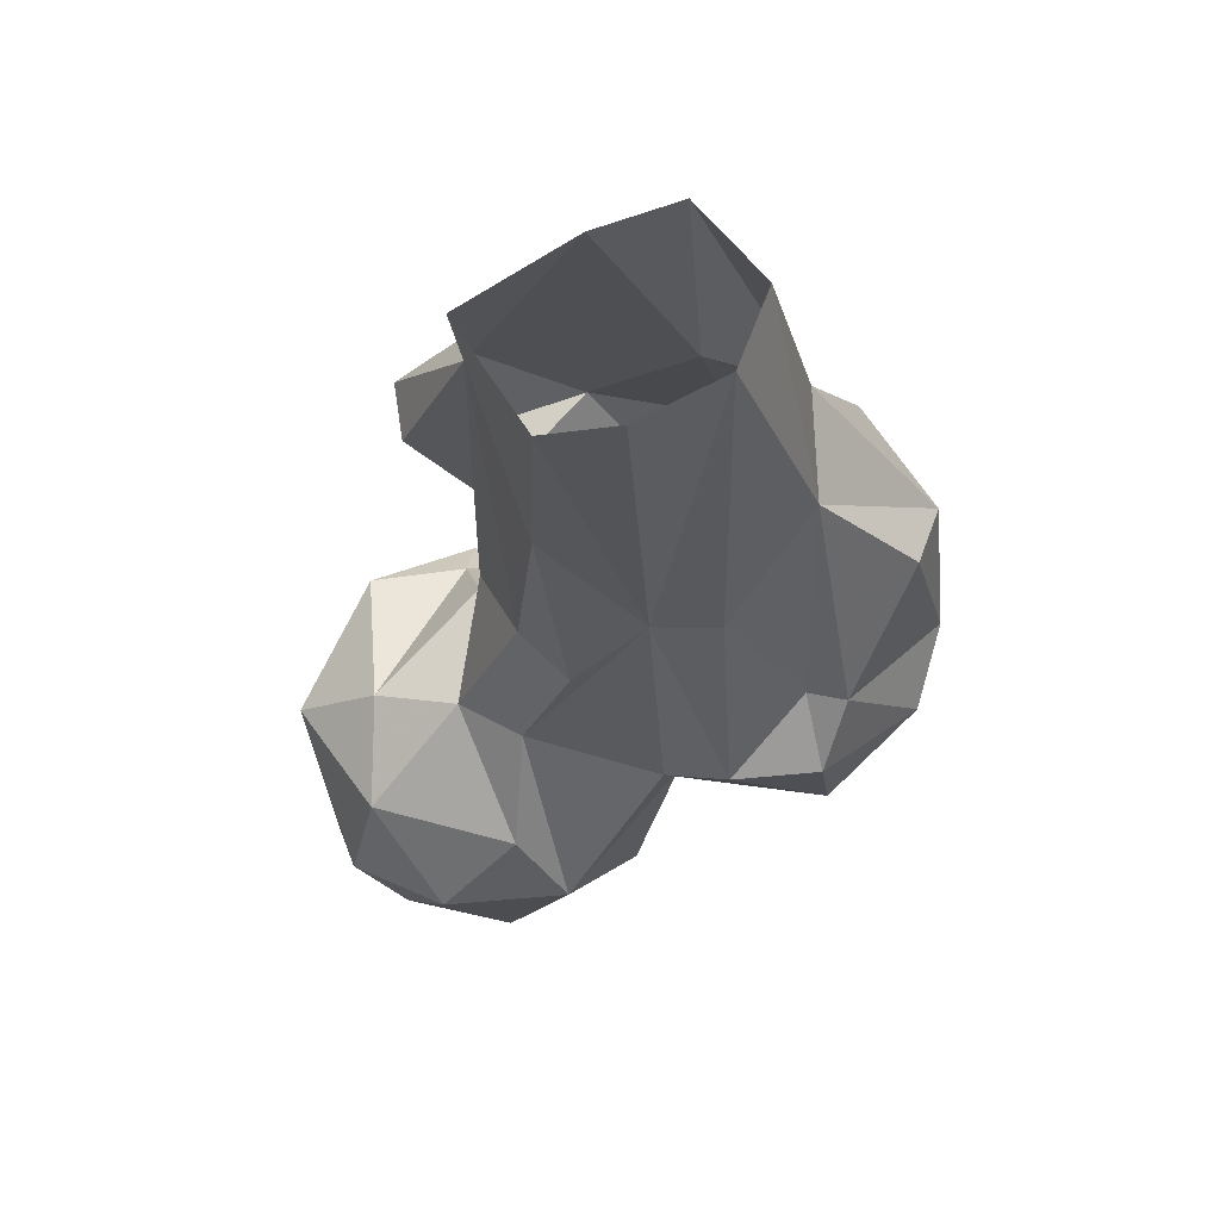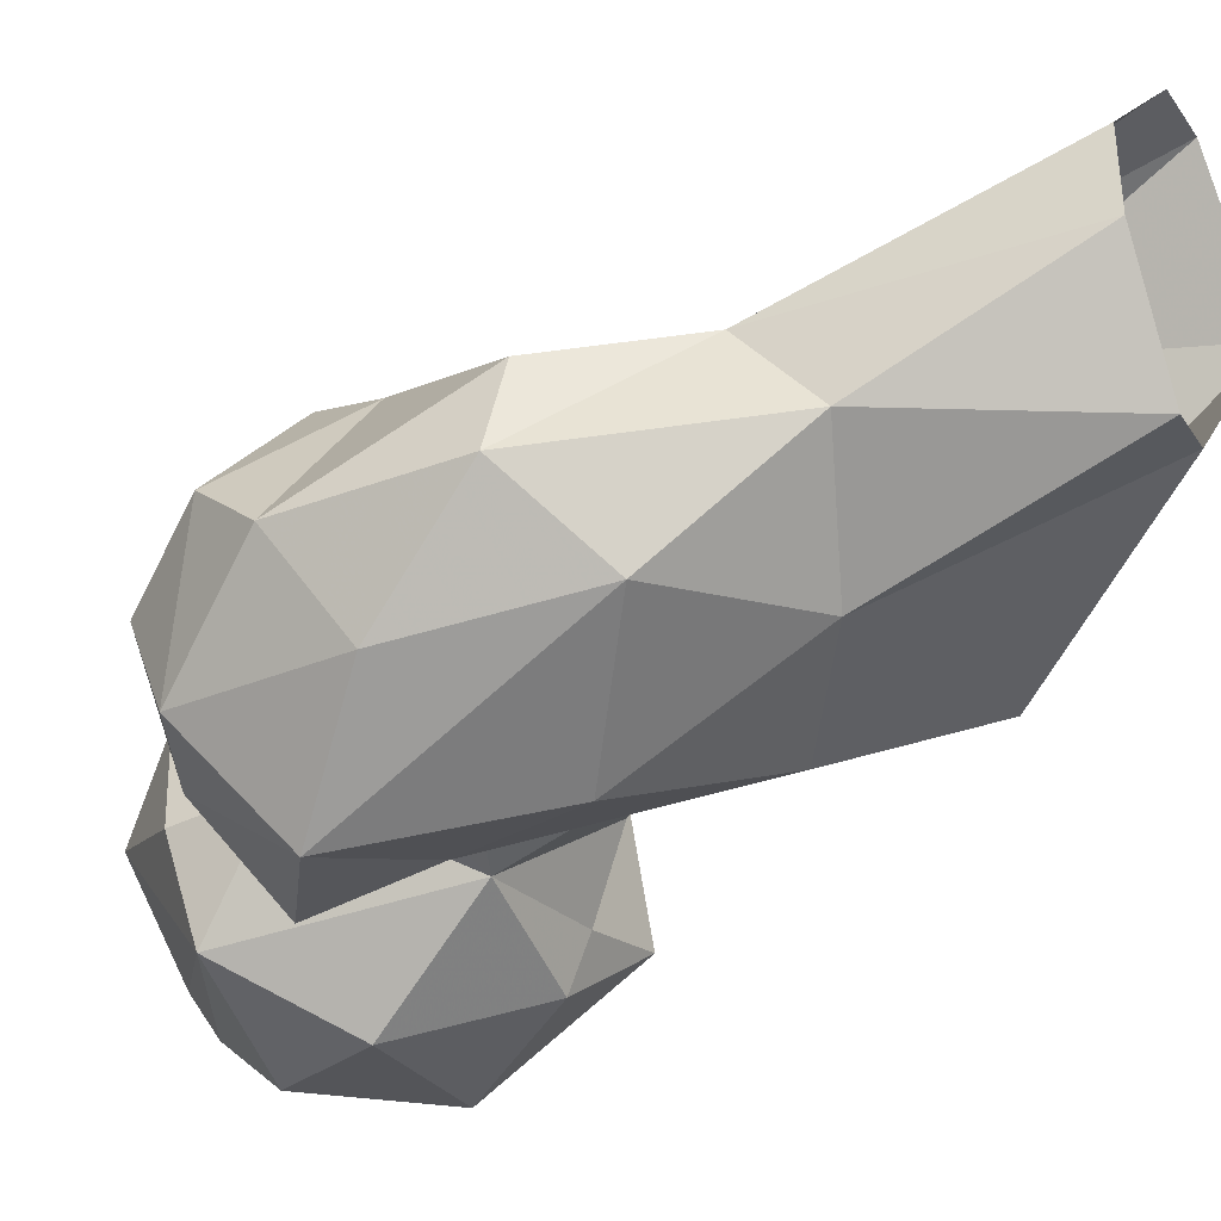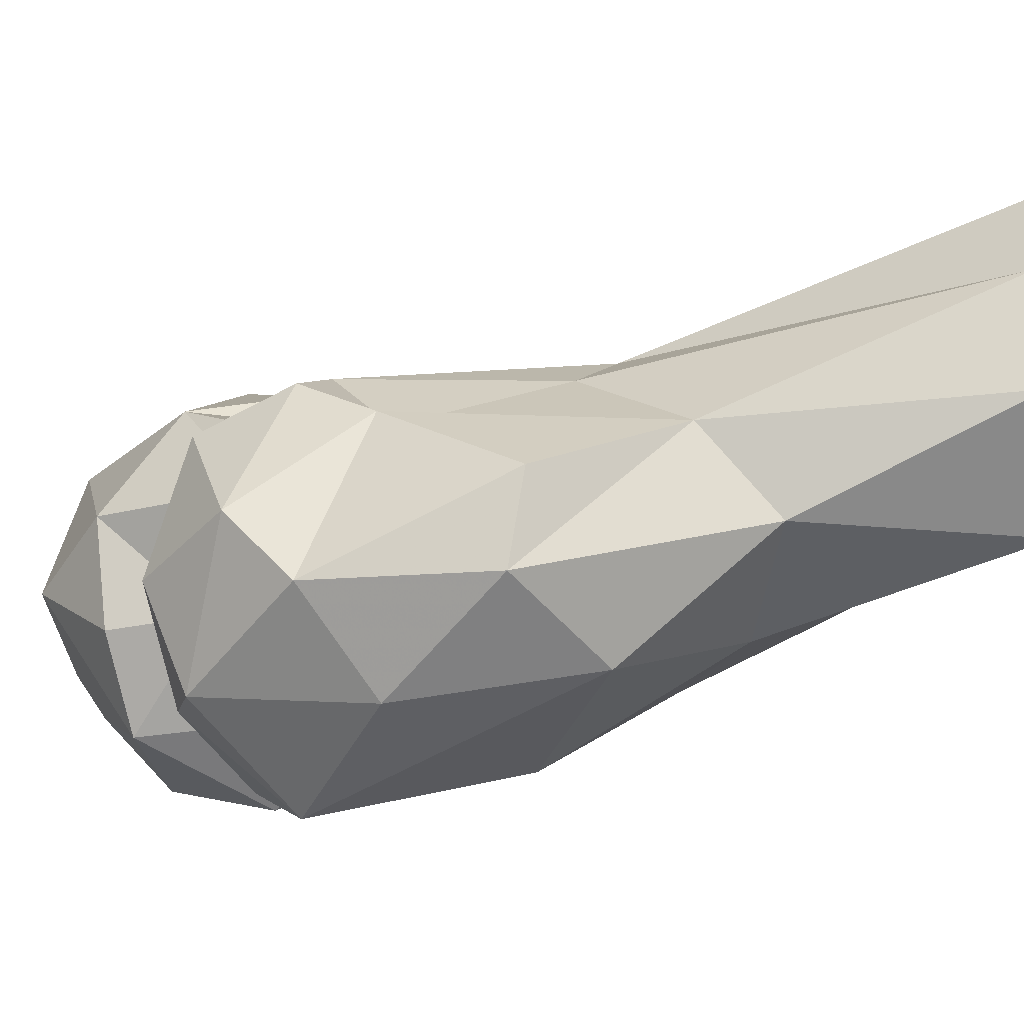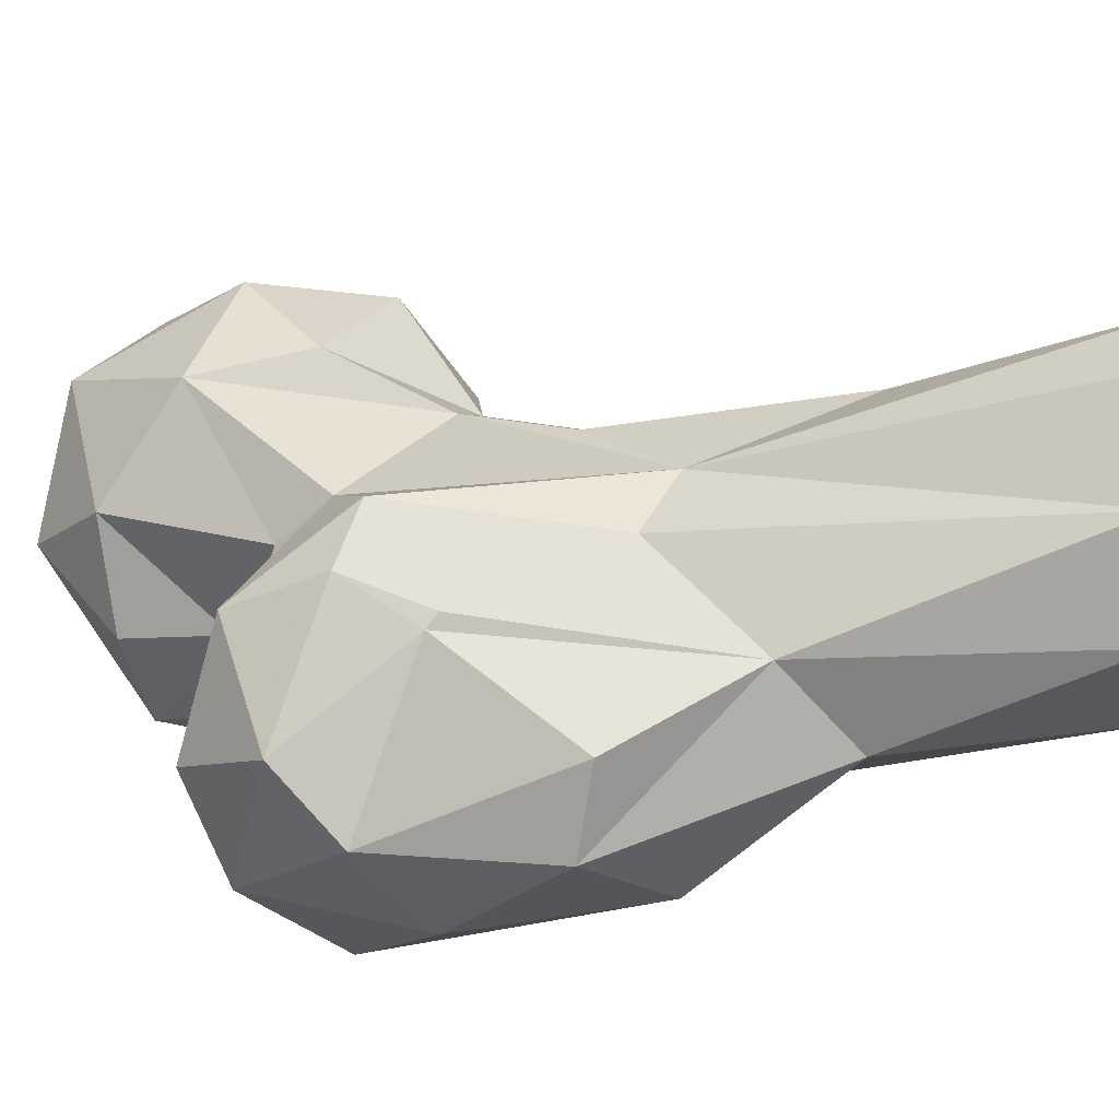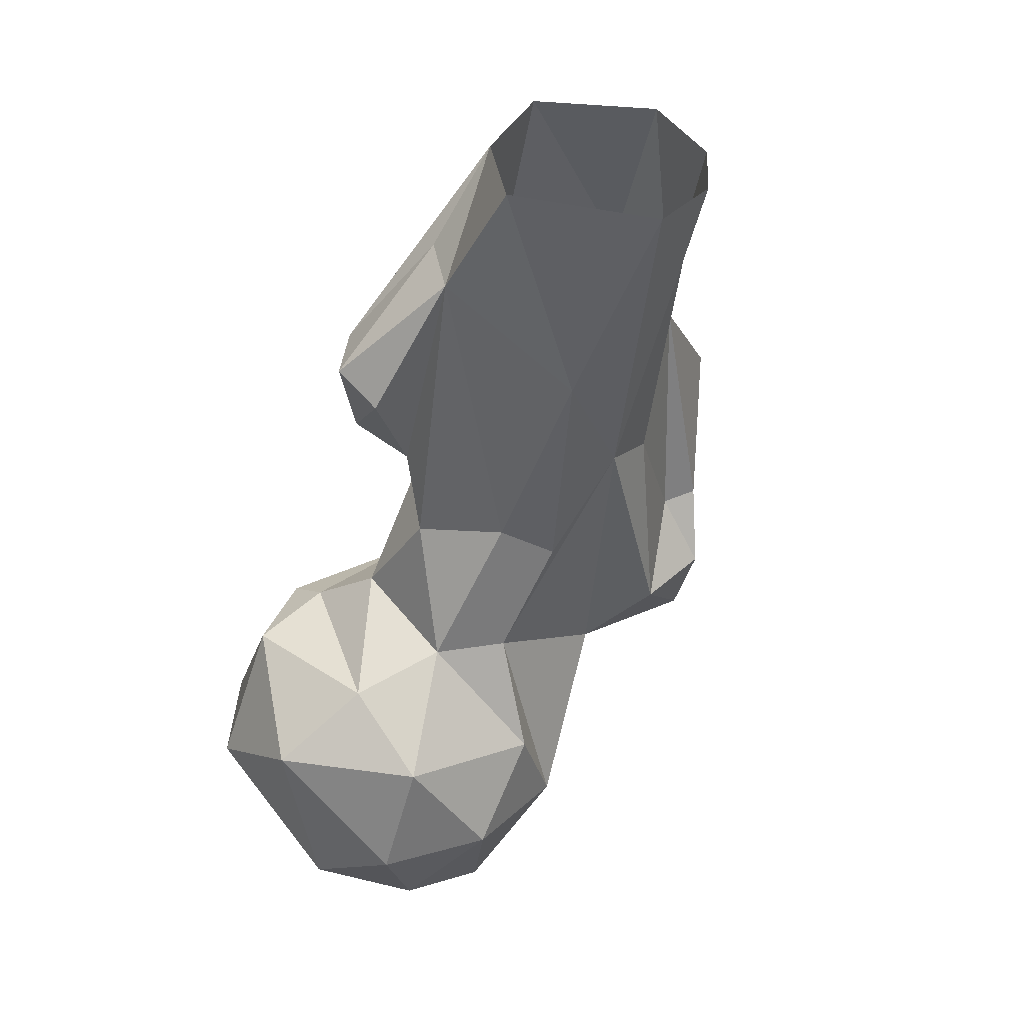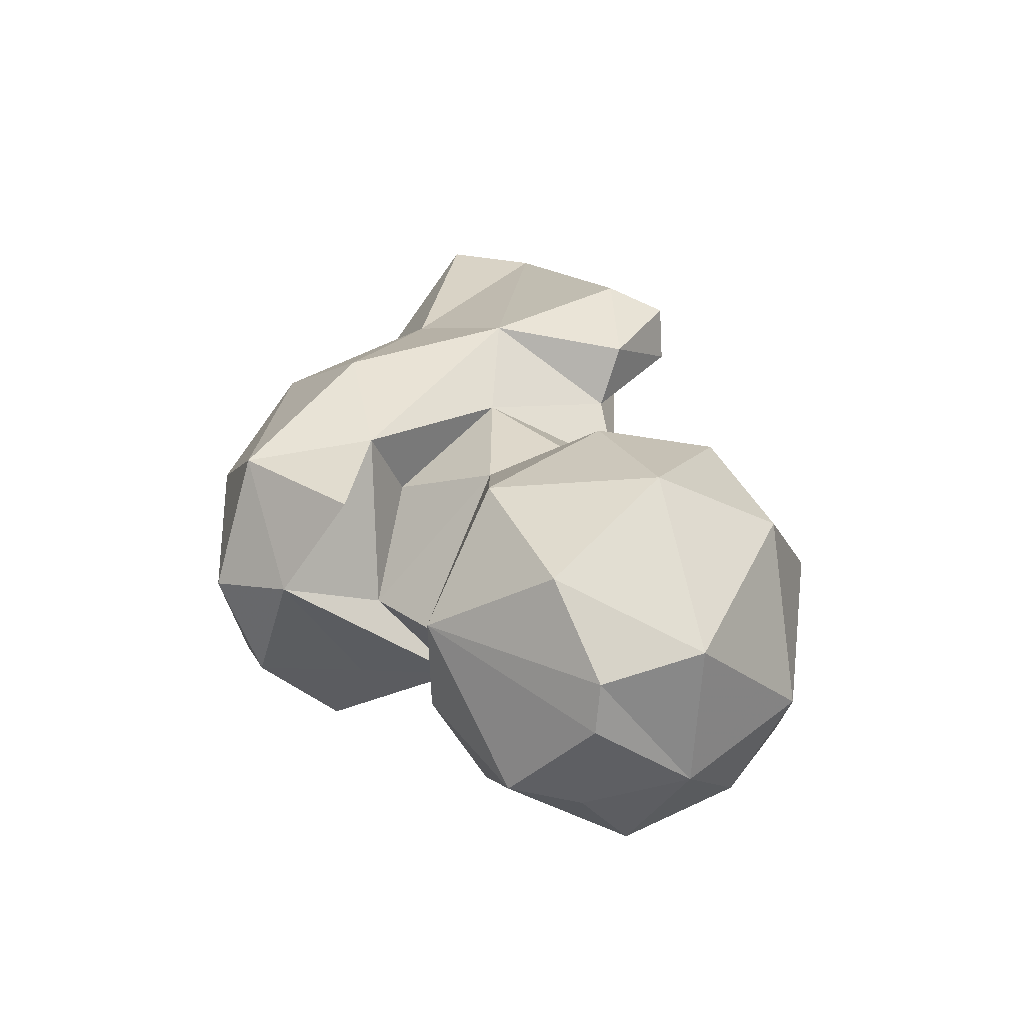
<metadata>
{"format":"obj","ext":"obj","renderer":"f3d","projection":"perspective","resolution":1024,"background":"white","views":[{"elev":47.0,"azim":-174.9,"up":"+Z"},{"elev":-31.3,"azim":-57.8,"up":"+Y"},{"elev":-4.7,"azim":-72.1,"up":"+Y"},{"elev":29.2,"azim":-74.8,"up":"+Y"},{"elev":32.5,"azim":139.2,"up":"+Z"},{"elev":-46.4,"azim":18.6,"up":"+Z"}]}
</metadata>
<code>
v 147 208 729
v 149.3 203 731.6
v 141.4 221 730
v 155 220.8 730
v 133.3 217 731.2
v 161.3 205.3 735.1
v 144 231.1 731.7
v 167.8 224.3 741.6
v 127.5 225.2 740.9
v 157.5 232.2 736.8
v 146.5 194.4 741.6
v 128.4 200.7 745.2
v 124.8 212.4 743.4
v 135.3 237.6 747.9
v 151 241.4 749
v 163.6 235.1 747.4
v 159.8 194.5 754.5
v 170.9 206.9 755.1
v 139 192.5 757.8
v 122.2 227.4 762
v 125.9 214 755.4
v 171.5 222.2 762.7
v 159.9 237.3 762.8
v 123.7 232.9 767.7
v 141.6 239.7 760.4
v 135.1 203.8 773.1
v 115.8 214.3 765.8
v 141 234.3 775
v 107.2 203.2 760.3
v 163.9 207.9 772.7
v 118.8 194.8 764
v 96.74 204.5 765.9
v 98.6 216.1 760.2
v 109.6 224.1 763.5
v 103.3 230.9 763.4
v 151.5 198.9 770.7
v 105.5 192.5 774.6
v 92.8 222.4 771.2
v 149.4 230 775.1
v 160.7 226.2 771.3
v 120.6 197.7 778.7
v 96.17 203.8 786.5
v 115.5 237.8 773.7
v 104.4 236 774.2
v 151.6 205.2 773.4
v 120.9 208.3 780.2
v 90.71 215.4 779.6
v 148.6 214.1 779.1
v 102 232.6 783.7
v 133.9 208.1 791.8
v 134.7 237.5 789.4
v 146.9 223.5 791.5
v 107.1 231.7 783.5
v 125.4 239.6 801.8
v 117.3 197.1 795.4
v 141.1 234.2 793.6
v 135.6 205.5 805.7
v 92.89 216.1 800.2
v 95.22 226.2 801.2
v 117.1 236.8 799.6
v 103 207 807.5
v 107.4 231.2 814.5
v 146.3 220.3 801.4
v 121.8 210.2 816.6
v 150.8 215.1 806.1
v 146.4 229.5 830.9
v 137.7 244.3 818.8
v 150.3 213.8 819
v 156.3 219.3 817.9
v 154.7 224.9 814.2
v 109.1 221.4 823.1
v 116.9 245.9 846.3
v 135.7 257.1 846.6
v 123.2 220.1 847
v 133.9 223.7 844.7
v 146 241 847.3
v 142 221.8 832.7
v 126.7 255.8 847.5
v 114 233.8 847.6
f 62 79 72
f 54 78 73
f 68 77 75
f 66 77 69
f 66 67 76
f 64 74 71
f 57 75 64
f 57 68 75
f 60 62 72
f 66 75 77
f 54 73 67
f 71 74 79
f 56 67 66
f 58 71 62
f 54 60 72
f 65 70 69
f 57 65 68
f 66 69 70
f 58 62 59
f 55 57 64
f 52 66 63
f 50 63 57
f 49 59 62
f 68 69 77
f 43 60 54
f 49 62 53
f 43 53 60
f 47 59 49
f 37 55 61
f 41 57 55
f 28 56 39
f 41 50 57
f 12 19 26
f 24 43 54
f 28 54 51
f 44 49 53
f 26 48 50
f 41 46 50
f 37 41 55
f 38 47 49
f 26 36 45
f 32 42 47
f 40 48 45
f 4 8 6
f 27 46 41
f 35 38 44
f 9 20 14
f 24 35 43
f 35 44 43
f 22 40 30
f 62 71 79
f 42 61 58
f 23 39 40
f 39 56 52
f 20 29 34
f 27 41 29
f 29 41 31
f 31 41 37
f 66 76 75
f 4 7 10
f 32 37 42
f 19 36 26
f 5 12 13
f 28 51 56
f 26 50 46
f 26 46 27
f 58 61 71
f 24 34 35
f 26 45 48
f 9 21 20
f 29 37 32
f 55 64 61
f 2 11 12
f 29 31 37
f 61 64 71
f 43 44 53
f 23 25 39
f 29 32 33
f 20 34 24
f 33 38 35
f 29 33 34
f 21 26 27
f 15 25 23
f 17 30 36
f 65 69 68
f 10 15 16
f 54 72 78
f 64 75 74
f 14 28 25
f 63 66 70
f 17 36 19
f 51 54 67
f 33 35 34
f 39 48 40
f 1 2 12
f 57 63 65
f 4 10 8
f 51 67 56
f 9 13 21
f 20 21 27
f 18 22 30
f 14 25 15
f 15 23 16
f 30 45 36
f 14 20 24
f 7 15 10
f 17 18 30
f 8 22 18
f 3 7 4
f 12 21 13
f 2 4 6
f 16 23 22
f 6 18 17
f 39 52 48
f 8 10 16
f 48 52 50
f 8 16 22
f 47 58 59
f 6 8 18
f 14 24 28
f 6 17 11
f 63 70 65
f 1 12 5
f 24 54 28
f 11 19 12
f 38 49 44
f 53 62 60
f 1 5 3
f 42 58 47
f 3 5 7
f 25 28 39
f 50 52 63
f 1 3 4
f 7 9 14
f 5 13 9
f 30 40 45
f 67 73 76
f 12 26 21
f 32 38 33
f 52 56 66
f 37 61 42
f 2 6 11
f 7 14 15
f 32 47 38
f 11 17 19
f 5 9 7
f 20 27 29
f 22 23 40
f 1 4 2

</code>
